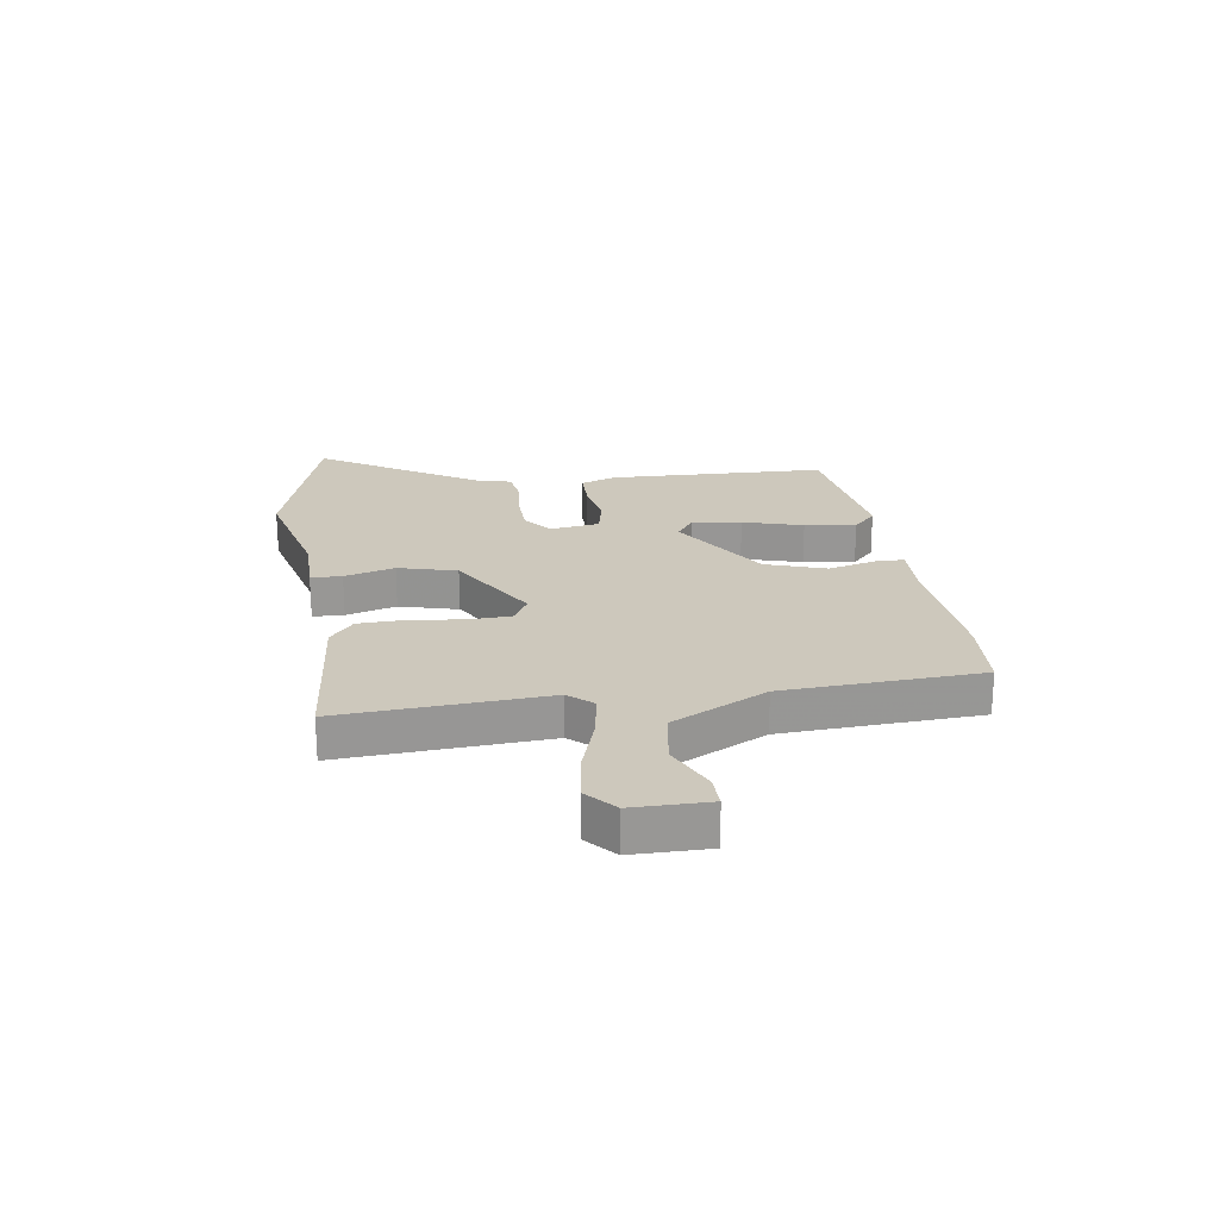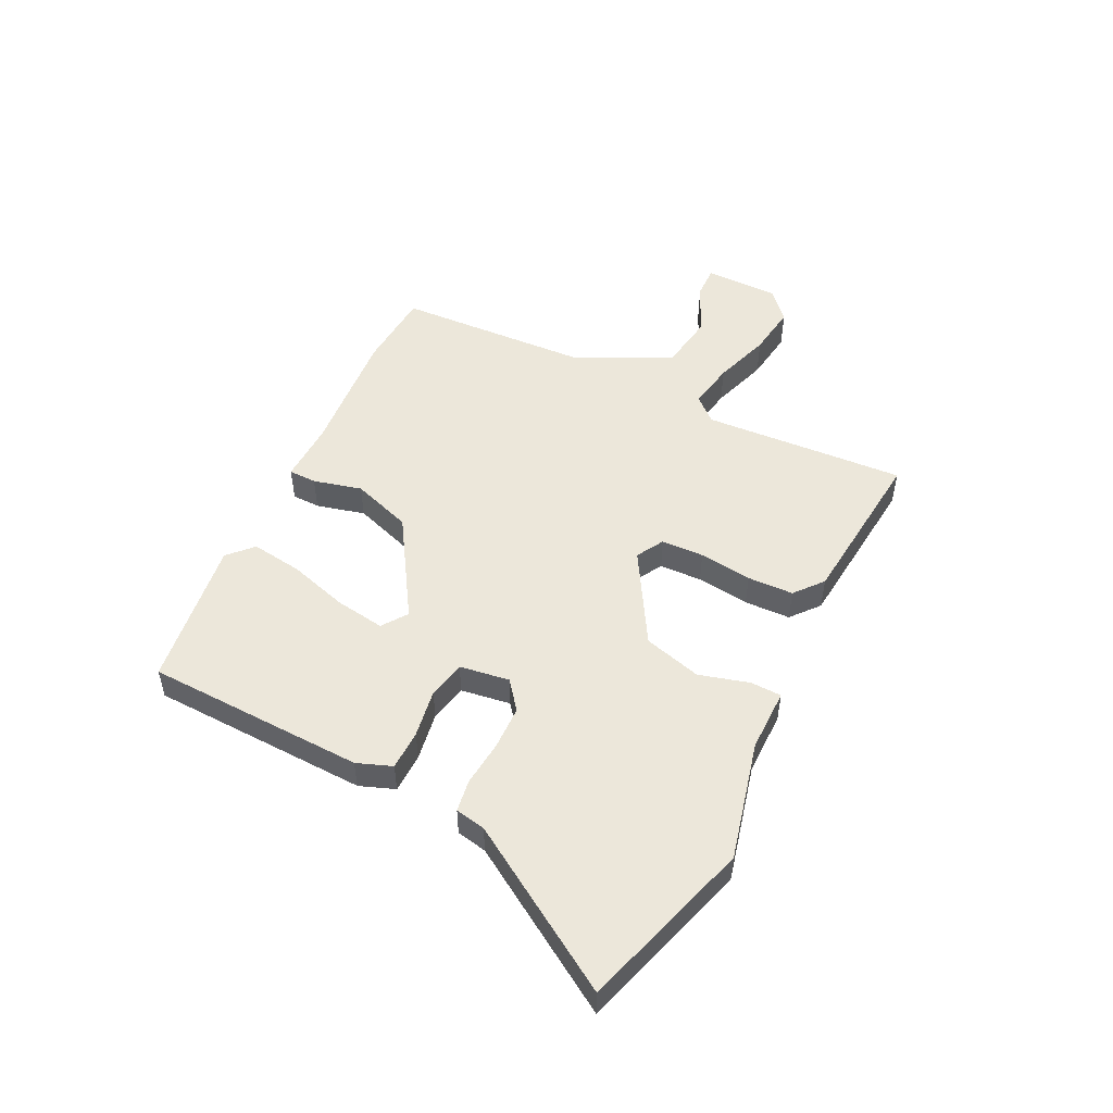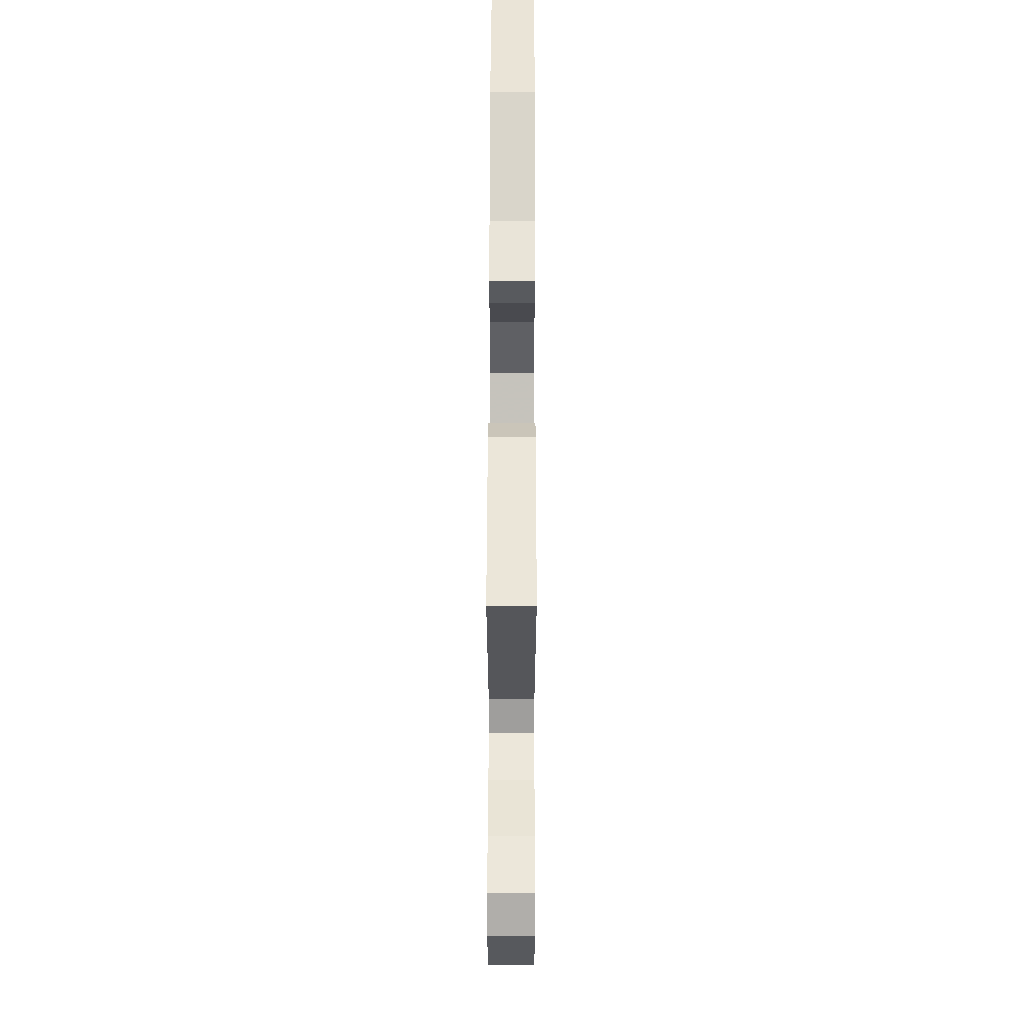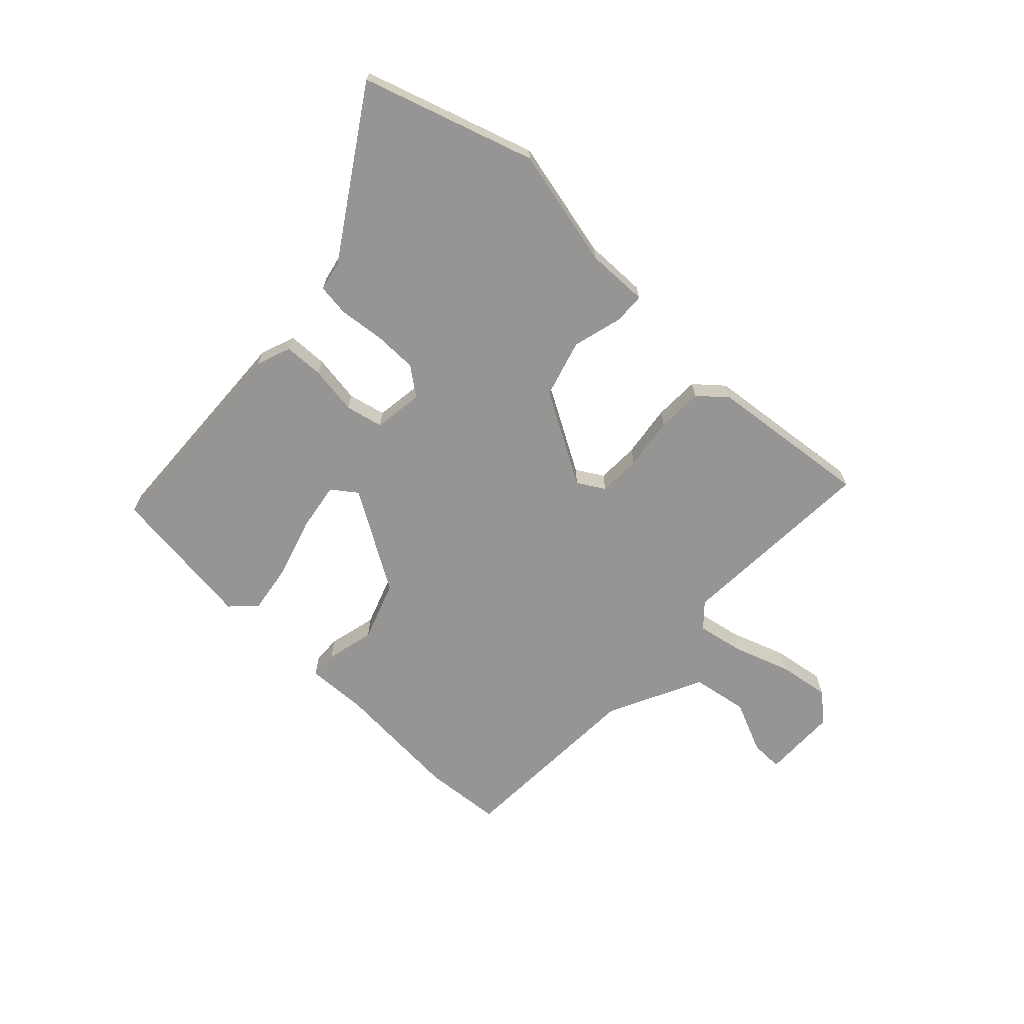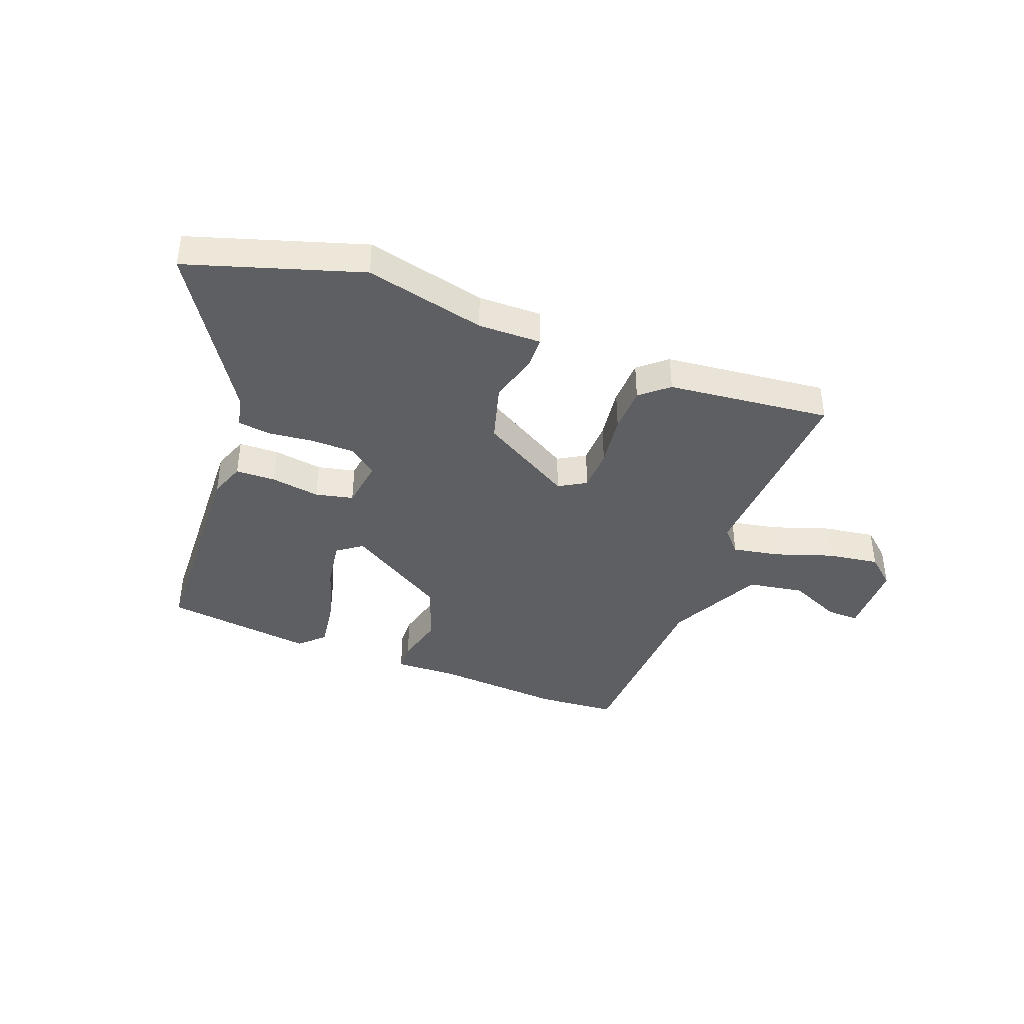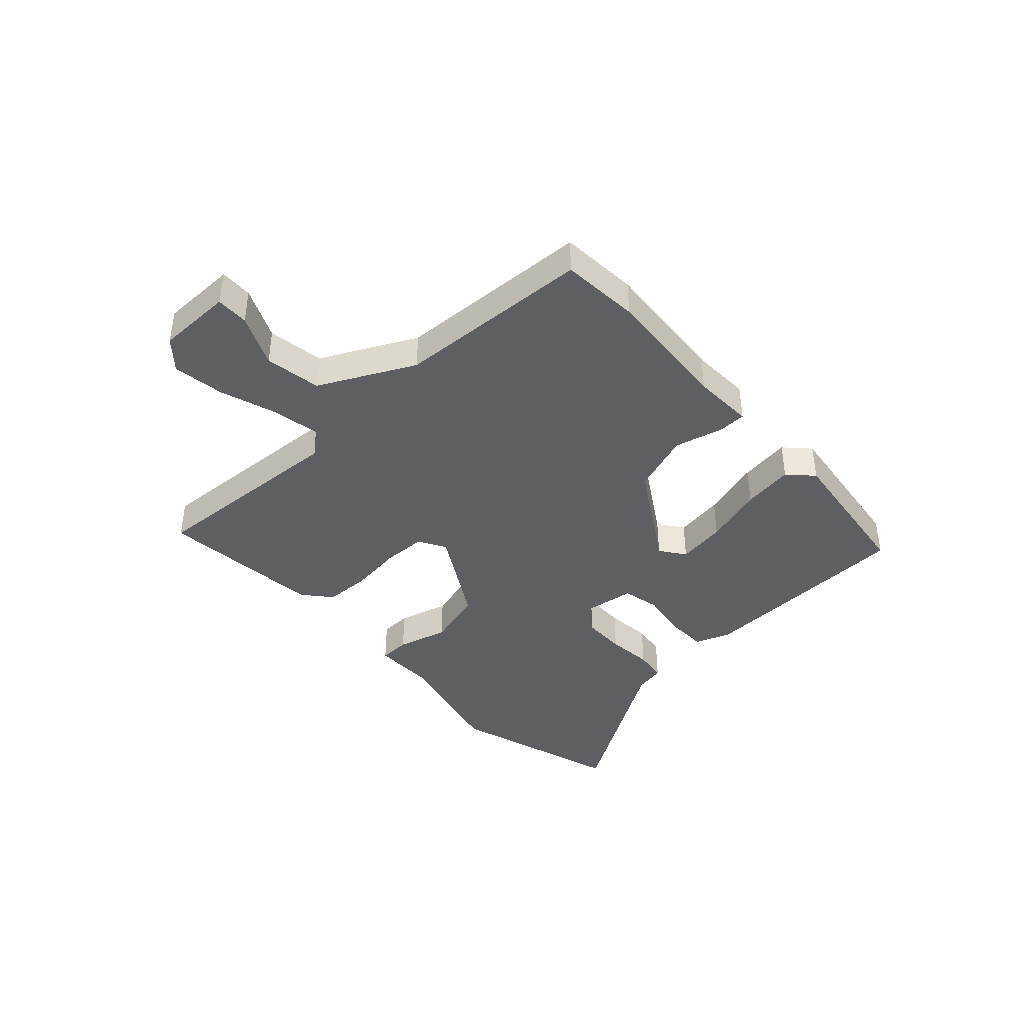
<metadata>
{"format":"obj","ext":"obj","renderer":"f3d","projection":"perspective","resolution":1024,"background":"white","views":[{"elev":22.2,"azim":80.1,"up":"+Y"},{"elev":51.0,"azim":-65.1,"up":"+Y"},{"elev":62.0,"azim":90.1,"up":"+Z"},{"elev":-67.6,"azim":-44.1,"up":"+Y"},{"elev":-40.3,"azim":-21.7,"up":"+Y"},{"elev":-41.0,"azim":131.5,"up":"+Y"}]}
</metadata>
<code>
v -0.463 0.07 -0.485
v -0.485 0.07 -0.095
v -0.463 0.07 -0.032
v -0.392 0.07 -0.029
v -0.305 0.07 -0.041
v -0.238 0.07 -0.025
v -0.227 0.07 0.064
v -0.278 0.07 0.102
v -0.356 0.07 0.102
v -0.437 0.07 0.092
v -0.495 0.07 0.099
v -0.507 0.07 0.153
v -0.694 0.07 0.436
v -0.389 0.07 0.537
v -0.175 0.07 0.49
v -0.063 0.07 0.493
v -0.06 0.07 0.438
v -0.083 0.07 0.348
v -0.052 0.07 0.245
v 0.114 0.07 0.152
v 0.162 0.07 0.181
v 0.163 0.07 0.257
v 0.149 0.07 0.351
v 0.15 0.07 0.433
v 0.199 0.07 0.476
v 0.489 0.07 0.511
v 0.475 0.07 0.148
v 0.514 0.07 0.106
v 0.598 0.07 0.123
v 0.699 0.07 0.159
v 0.791 0.07 0.174
v 0.843 0.07 0.13
v 0.847 0.07 -0.004
v 0.789 0.07 -0.004
v 0.696 0.07 0.036
v 0.596 0.07 0.018
v 0.515 0.07 -0.152
v 0.505 0.07 -0.5
v 0.365 0.07 -0.513
v 0.135 0.07 -0.5
v 0.027 0.07 -0.506
v 0.025 0.07 -0.456
v 0.045 0.07 -0.369
v 0.006 0.07 -0.263
v -0.174 0.07 -0.156
v -0.218 0.07 -0.189
v -0.203 0.07 -0.276
v -0.169 0.07 -0.382
v -0.154 0.07 -0.473
v -0.196 0.07 -0.515
v -0.463 0 -0.485
v -0.485 0 -0.095
v -0.463 0 -0.032
v -0.392 0 -0.029
v -0.305 0 -0.041
v -0.238 0 -0.025
v -0.227 0 0.064
v -0.278 0 0.102
v -0.356 0 0.102
v -0.437 0 0.092
v -0.495 0 0.099
v -0.507 0 0.153
v -0.694 0 0.436
v -0.389 0 0.537
v -0.175 0 0.49
v -0.063 0 0.493
v -0.06 0 0.438
v -0.083 0 0.348
v -0.052 0 0.245
v 0.114 0 0.152
v 0.162 0 0.181
v 0.163 0 0.257
v 0.149 0 0.351
v 0.15 0 0.433
v 0.199 0 0.476
v 0.489 0 0.511
v 0.475 0 0.148
v 0.514 0 0.106
v 0.598 0 0.123
v 0.699 0 0.159
v 0.791 0 0.174
v 0.843 0 0.13
v 0.847 0 -0.004
v 0.789 0 -0.004
v 0.696 0 0.036
v 0.596 0 0.018
v 0.515 0 -0.152
v 0.505 0 -0.5
v 0.365 0 -0.513
v 0.135 0 -0.5
v 0.027 0 -0.506
v 0.025 0 -0.456
v 0.045 0 -0.369
v 0.006 0 -0.263
v -0.174 0 -0.156
v -0.218 0 -0.189
v -0.203 0 -0.276
v -0.169 0 -0.382
v -0.154 0 -0.473
v -0.196 0 -0.515
f 47 48 49 50
f 46 47 50 1
f 40 41 42 43
f 40 43 44
f 37 38 39 40
f 36 37 40 44
f 32 33 34 35
f 32 35 36
f 29 30 31 32
f 28 29 32 36
f 24 25 26 27
f 22 23 24 27
f 21 22 27 28
f 20 21 28 36
f 15 16 17 18
f 15 18 19
f 12 13 14 15
f 12 15 19
f 9 10 11 12
f 8 9 12 19
f 7 8 19 20
f 2 3 4 5
f 46 1 2 5
f 45 46 5 6
f 20 36 44 45
f 6 7 20 45
f 100 99 98 97
f 51 100 97 96
f 93 92 91 90
f 94 93 90
f 90 89 88 87
f 94 90 87 86
f 85 84 83 82
f 86 85 82
f 82 81 80 79
f 86 82 79 78
f 77 76 75 74
f 77 74 73 72
f 78 77 72 71
f 86 78 71 70
f 68 67 66 65
f 69 68 65
f 65 64 63 62
f 69 65 62
f 62 61 60 59
f 69 62 59 58
f 70 69 58 57
f 55 54 53 52
f 55 52 51 96
f 56 55 96 95
f 95 94 86 70
f 95 70 57 56
f 1 51 52 2
f 2 52 53 3
f 3 53 54 4
f 4 54 55 5
f 5 55 56 6
f 6 56 57 7
f 7 57 58 8
f 8 58 59 9
f 9 59 60 10
f 10 60 61 11
f 11 61 62 12
f 12 62 63 13
f 13 63 64 14
f 14 64 65 15
f 15 65 66 16
f 16 66 67 17
f 17 67 68 18
f 18 68 69 19
f 19 69 70 20
f 20 70 71 21
f 21 71 72 22
f 22 72 73 23
f 23 73 74 24
f 24 74 75 25
f 25 75 76 26
f 26 76 77 27
f 27 77 78 28
f 28 78 79 29
f 29 79 80 30
f 30 80 81 31
f 31 81 82 32
f 32 82 83 33
f 33 83 84 34
f 34 84 85 35
f 35 85 86 36
f 36 86 87 37
f 37 87 88 38
f 38 88 89 39
f 39 89 90 40
f 40 90 91 41
f 41 91 92 42
f 42 92 93 43
f 43 93 94 44
f 44 94 95 45
f 45 95 96 46
f 46 96 97 47
f 47 97 98 48
f 48 98 99 49
f 49 99 100 50
f 50 100 51 1

</code>
